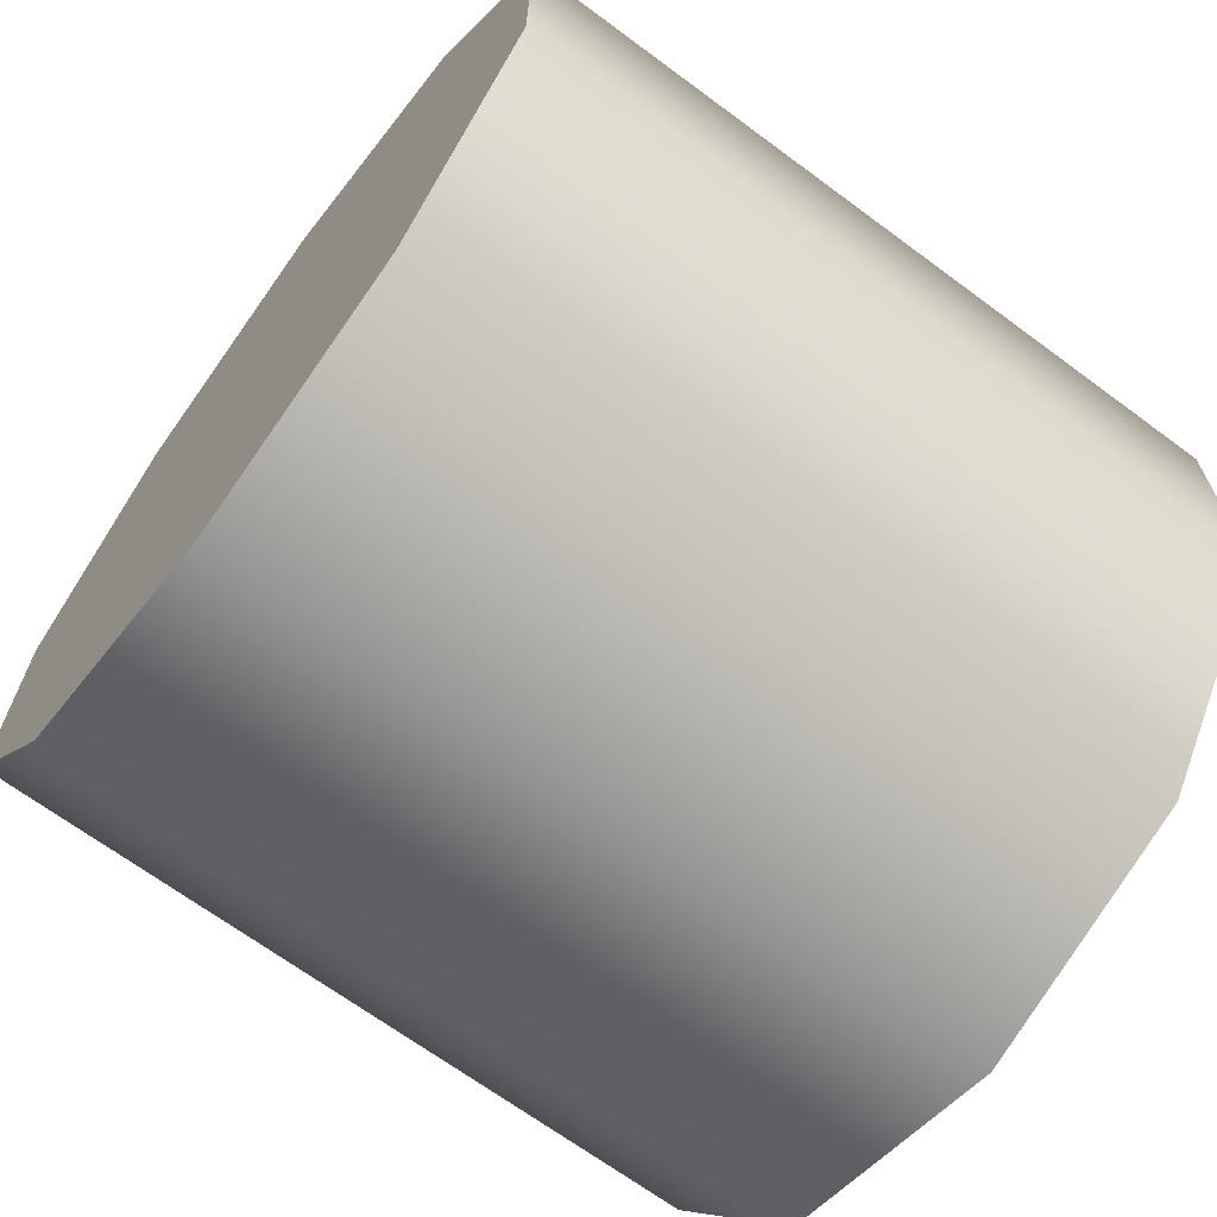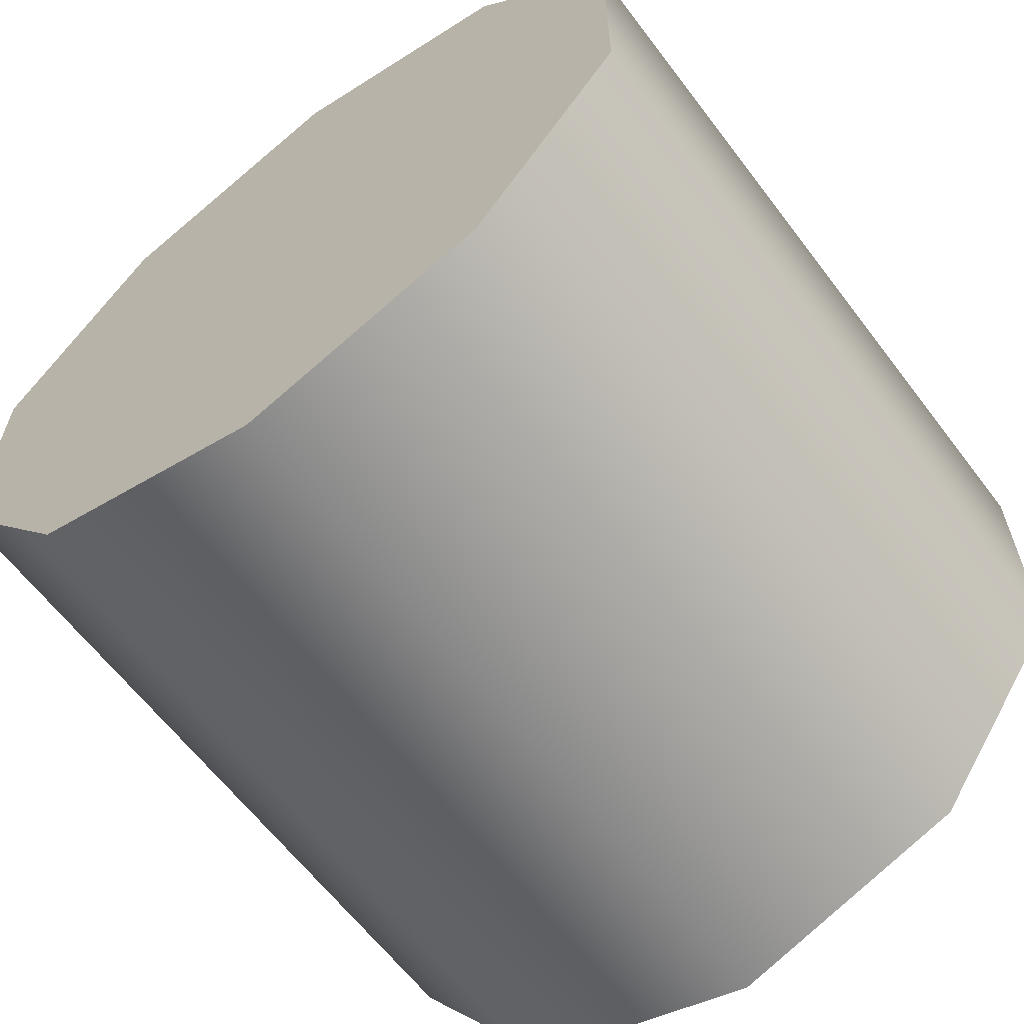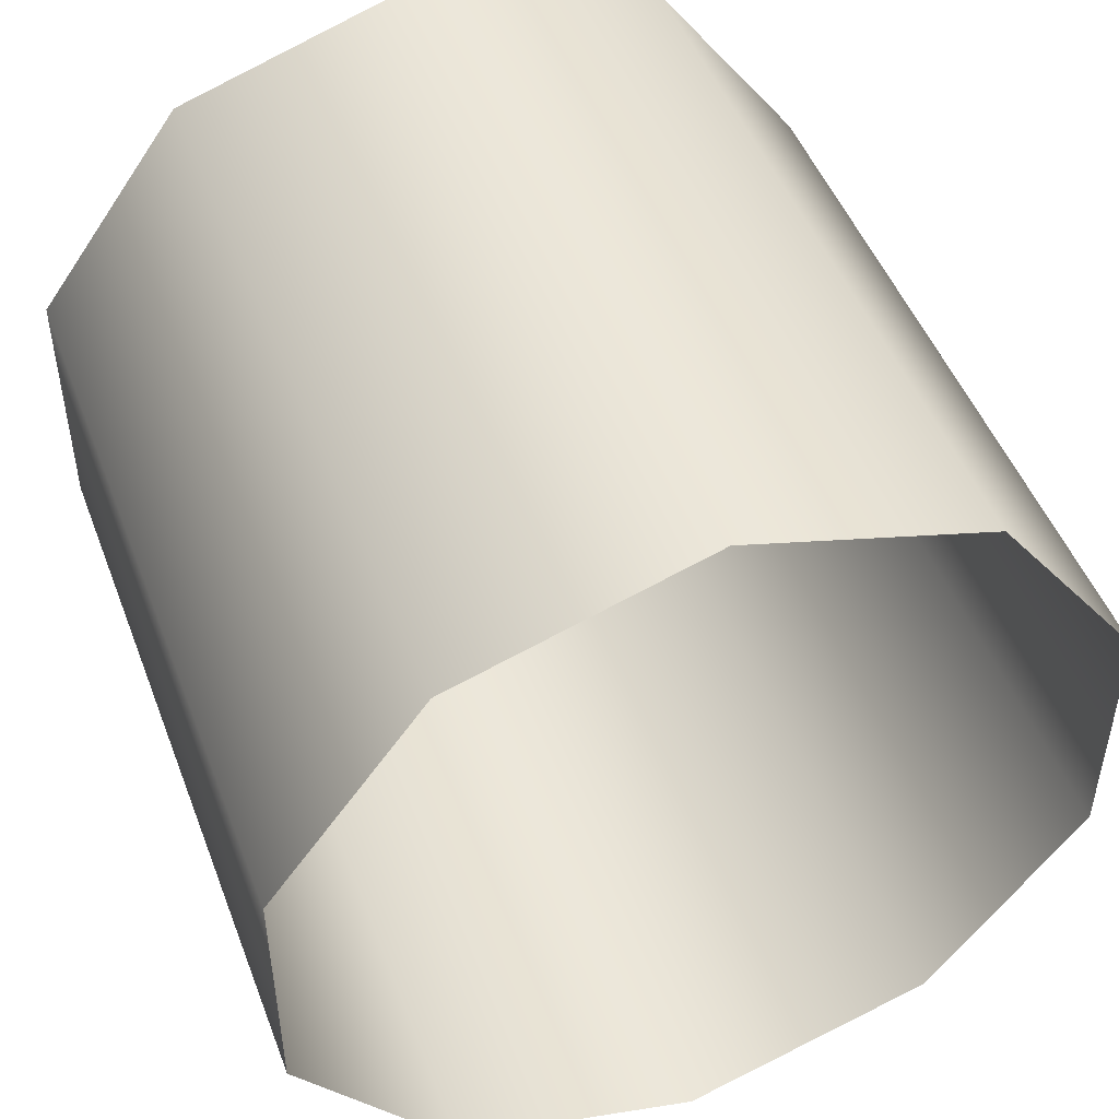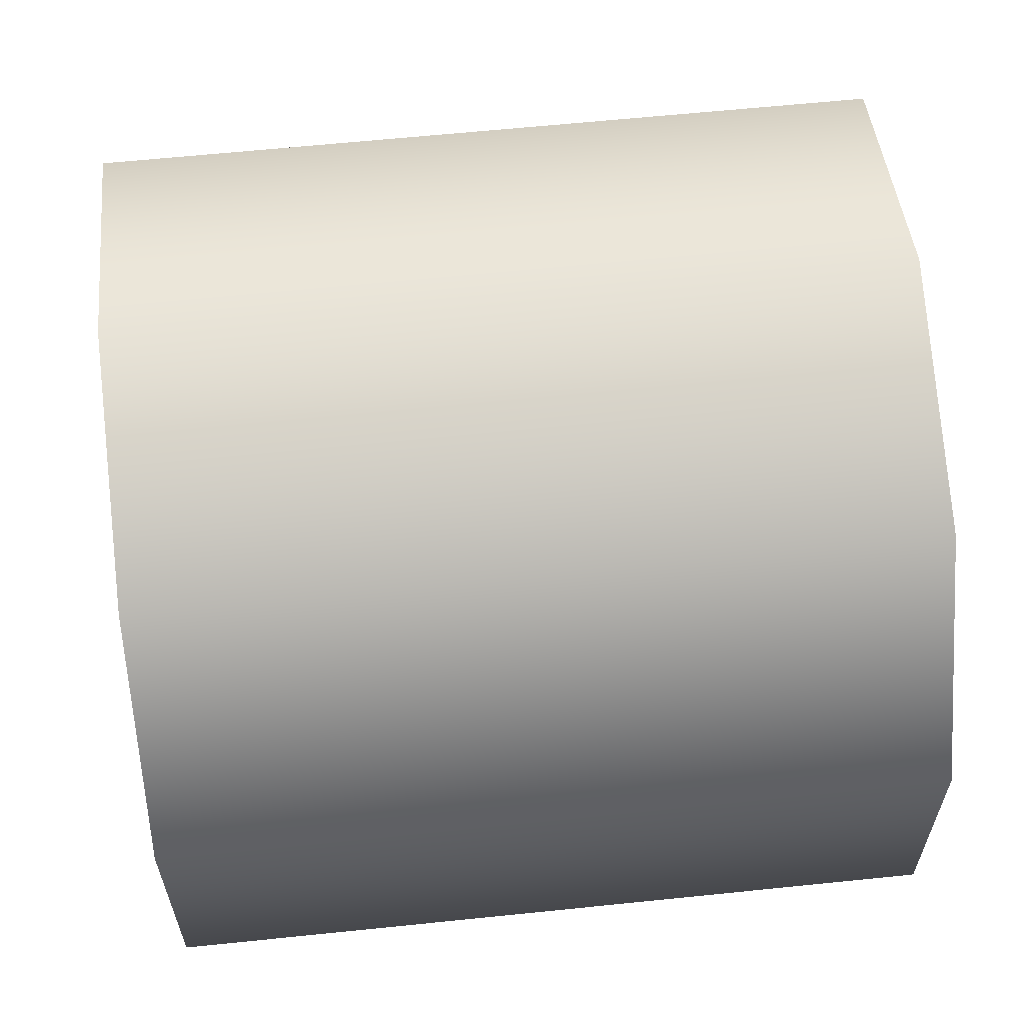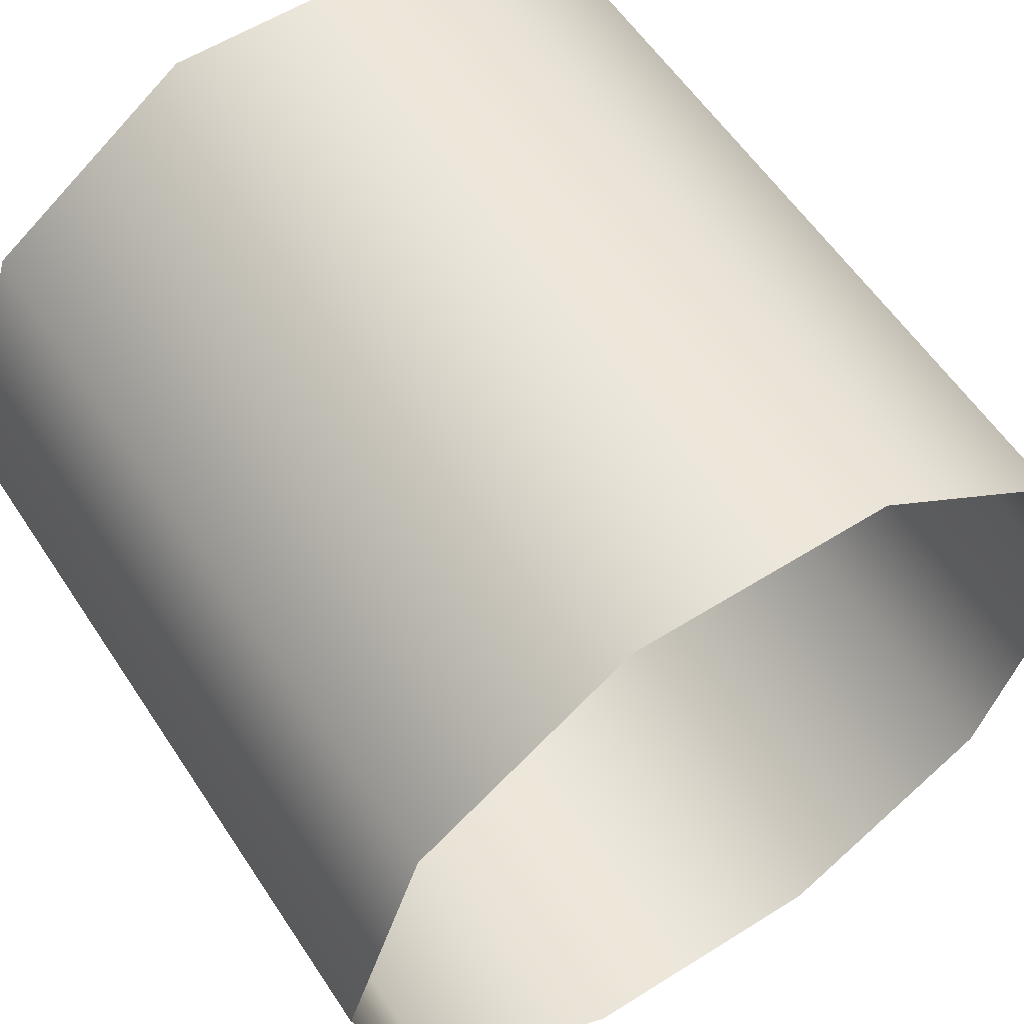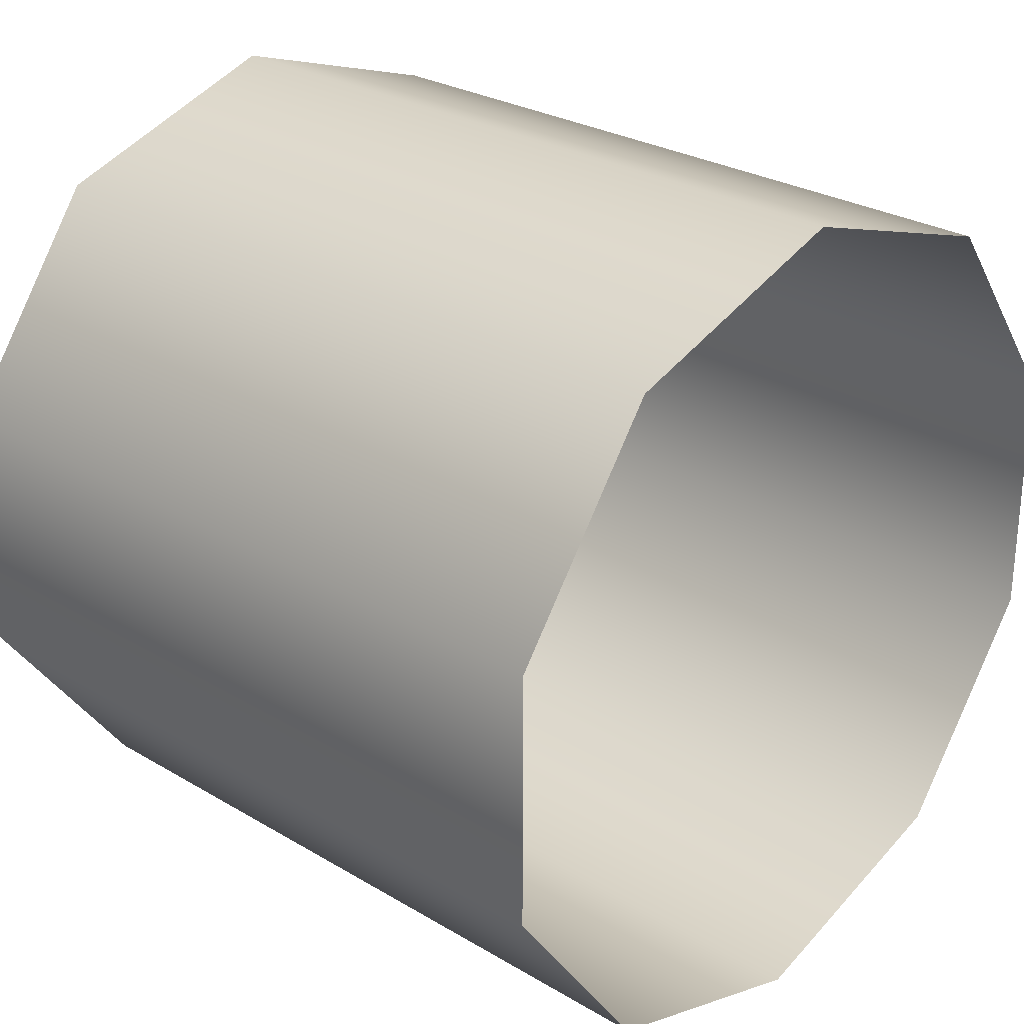
<metadata>
{"format":"obj","ext":"obj","renderer":"f3d","projection":"perspective","resolution":1024,"background":"white","views":[{"elev":-67.8,"azim":-36.6,"up":"+Z"},{"elev":-62.7,"azim":-52.9,"up":"+Z"},{"elev":48.8,"azim":69.5,"up":"+Z"},{"elev":61.9,"azim":174.0,"up":"+Z"},{"elev":57.8,"azim":56.9,"up":"+Y"},{"elev":27.5,"azim":42.4,"up":"+Z"}]}
</metadata>
<code>
v -0.9943 -0.07105 0.7849
v -0.9943 -0.1163 0.8471
v -1.218 -0.1163 0.8471
v -1.218 -0.07105 0.7849
v -0.9943 -0.1163 0.924
v -1.218 -0.1163 0.924
v -0.9943 -0.07105 0.9863
v -1.218 -0.07105 0.9863
v -0.9943 -0.07105 0.9863
v -0.9943 0.00211 1.01
v -1.218 0.00211 1.01
v -1.218 -0.07105 0.9863
v -0.9943 0.07527 0.9863
v -1.218 0.07527 0.9863
v -0.9943 0.1205 0.924
v -1.218 0.1205 0.924
v -0.9943 0.1205 0.8471
v -1.218 0.1205 0.8471
v -0.9943 0.07527 0.7849
v -1.218 0.07527 0.7849
v -0.9943 0.00211 0.7611
v -1.218 0.00211 0.7611
v -1.218 0.00211 0.7611
v -1.218 -0.07105 0.7849
v -1.218 0.07527 0.7849
v -1.218 -0.1163 0.8471
v -1.218 -0.1163 0.924
v -1.218 -0.07105 0.9863
v -1.218 0.00211 1.01
v -1.218 0.07527 0.9863
v -1.218 0.1205 0.924
v -1.218 0.1205 0.8471
g group_17536008_140627854331344
f 1 2 3
f 3 4 1
f 2 5 6
f 6 3 2
f 5 7 8
f 8 6 5
f 9 10 11
f 11 12 9
f 10 13 14
f 14 11 10
f 13 15 16
f 16 14 13
f 15 17 18
f 18 16 15
f 17 19 20
f 20 18 17
f 19 21 22
f 22 20 19
f 21 1 4
f 4 22 21
f 23 24 25
f 24 26 25
f 26 27 25
f 27 28 25
f 28 29 25
f 29 30 25
f 30 31 25
f 31 32 25

</code>
